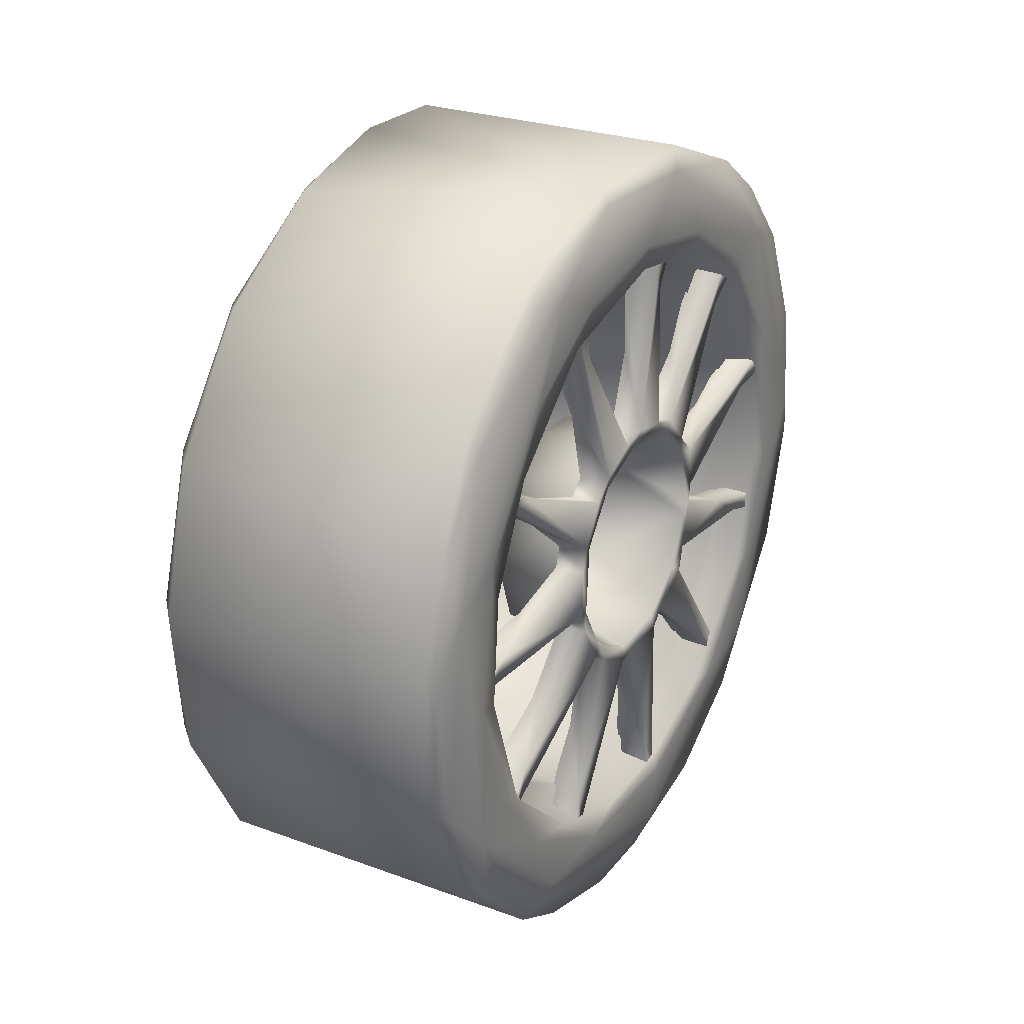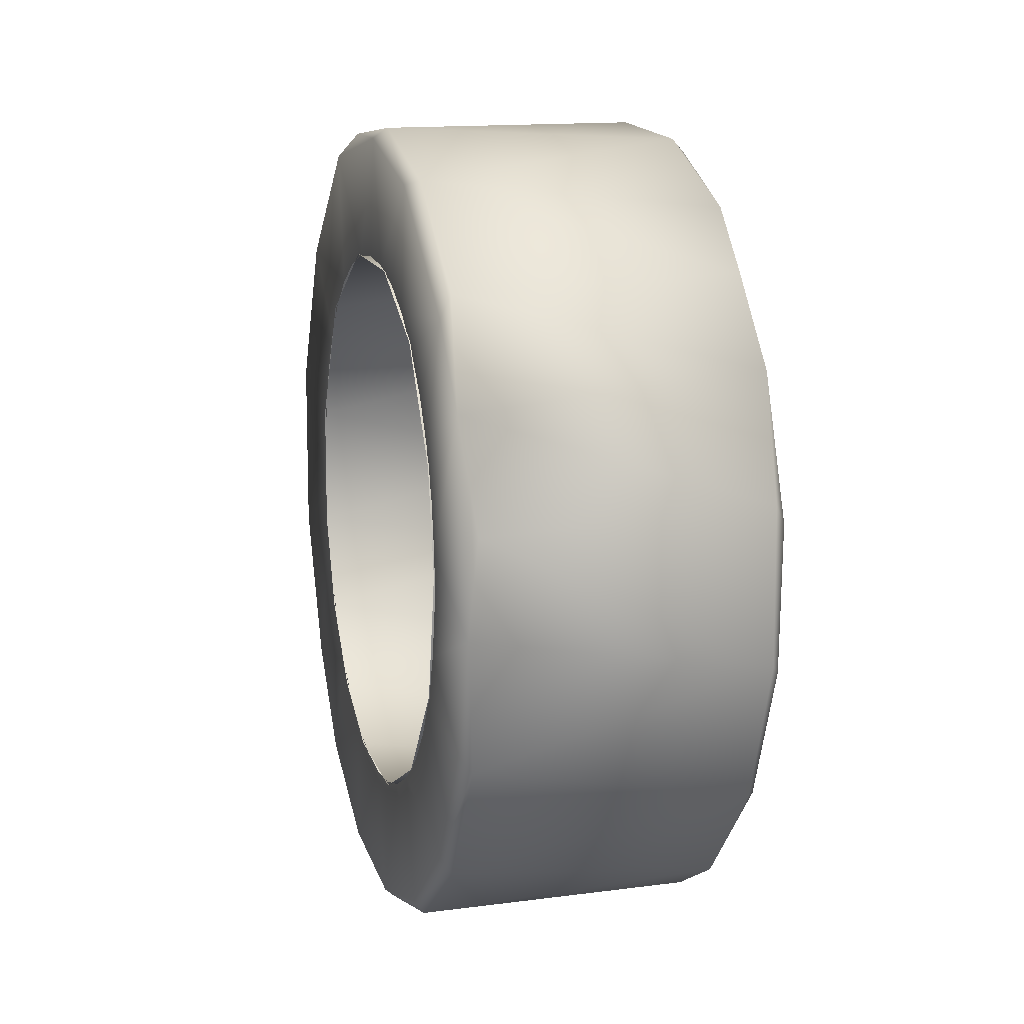
<metadata>
{"format":"obj","ext":"obj","renderer":"f3d","projection":"perspective","resolution":1024,"background":"white","views":[{"elev":27.5,"azim":29.4,"up":"+Z"},{"elev":12.2,"azim":-15.3,"up":"+Y"}]}
</metadata>
<code>
o Wheel_Untitled.082
v 0.0206 -2.839 -0.08529
v 0.0206 -2.786 -0.195
v 0.02059 -2.585 -0.3242
v 0.02059 -2.435 -0.3225
v 0.02055 -2.211 -0.1276
v 0.0206 -2.189 0.02509
v 0.0206 -2.22 0.1426
v 0.02057 -2.312 0.2611
v 0.02243 -2.539 0.3353
v 0.02059 -2.633 0.3104
v 0.02061 -2.738 0.2482
v 0.02059 -2.813 0.1523
v 0.03037 -2.859 0.02584
v 0.2616 -2.858 0.03702
v 0.2616 -2.848 -0.08783
v 0.2616 -2.794 -0.2008
v 0.2669 -2.711 -0.2773
v 0.2616 -2.647 -0.3156
v 0.2671 -2.566 -0.3333
v 0.2657 -2.493 -0.3364
v 0.2616 -2.401 -0.3197
v 0.2669 -2.305 -0.2611
v 0.2616 -2.25 -0.2098
v 0.2671 -2.211 -0.1361
v 0.2616 -2.18 -0.03702
v 0.2616 -2.19 0.08783
v 0.2669 -2.239 0.1891
v 0.2616 -2.285 0.248
v 0.2671 -2.355 0.294
v 0.2616 -2.451 0.3338
v 0.2616 -2.576 0.3359
v 0.2616 -2.693 0.2926
v 0.2616 -2.787 0.2098
v 0.2657 -2.832 0.1264
v 0.2752 -2.818 0.07658
v 0.2752 -2.791 -0.1448
v 0.2752 -2.674 -0.2607
v 0.2752 -2.481 -0.3101
v 0.2752 -2.288 -0.2006
v 0.2752 -2.207 0.008751
v 0.2752 -2.298 0.2111
v 0.2752 -2.666 0.2756
v 0.2701 -2.836 -0.09501
v 0.2701 -2.78 -0.2031
v 0.2701 -2.395 -0.3068
v 0.2701 -2.189 -0.02588
v 0.2701 -2.202 0.09501
v 0.2739 -2.469 0.3198
v 0.2701 -2.584 0.3243
v 0.2701 -2.697 0.2788
v 0.2701 -2.786 0.1956
v 0.2701 -2.849 0.02588
v 0.0206 -2.848 0.03596
v 0.03037 -2.845 -0.09863
v 0.03037 -2.787 -0.2098
v 0.02233 -2.711 -0.2745
v 0.03037 -2.637 -0.3197
v 0.03037 -2.513 -0.3407
v 0.03037 -2.391 -0.3156
v 0.02256 -2.307 -0.2599
v 0.03037 -2.244 -0.2008
v 0.03037 -2.19 -0.08783
v 0.03037 -2.18 0.03703
v 0.03037 -2.216 0.1569
v 0.03037 -2.294 0.2555
v 0.02284 -2.377 0.3045
v 0.03037 -2.462 0.3359
v 0.03037 -2.647 0.3156
v 0.03037 -2.753 0.248
v 0.03037 -2.826 0.1468
v 0.2739 -2.788 -0.02387
v 0.2739 -2.761 -0.1196
v 0.274 -2.594 -0.2617
v 0.2739 -2.25 -0.02604
v 0.2739 -2.336 0.1991
v 0.2739 -2.518 0.2704
v 0.2739 -2.616 0.2526
v 0.02243 -2.749 0
v 0.02243 -2.745 -0.04225
v 0.02243 -2.733 -0.08306
v 0.02243 -2.714 -0.121
v 0.02243 -2.689 -0.1549
v 0.02243 -2.657 -0.1835
v 0.02243 -2.621 -0.2058
v 0.02243 -2.582 -0.2212
v 0.02243 -2.54 -0.229
v 0.02243 -2.498 -0.229
v 0.02243 -2.456 -0.2212
v 0.02243 -2.416 -0.2058
v 0.02243 -2.38 -0.1835
v 0.02243 -2.349 -0.1549
v 0.02243 -2.323 -0.121
v 0.02243 -2.305 -0.08306
v 0.02243 -2.293 -0.04225
v 0.02243 -2.289 0
v 0.02243 -2.293 0.04225
v 0.02243 -2.305 0.08306
v 0.02243 -2.323 0.121
v 0.02243 -2.349 0.1549
v 0.02243 -2.38 0.1835
v 0.02243 -2.416 0.2058
v 0.02243 -2.456 0.2212
v 0.02243 -2.498 0.229
v 0.02243 -2.54 0.229
v 0.02243 -2.582 0.2212
v 0.02243 -2.621 0.2058
v 0.02243 -2.657 0.1835
v 0.02243 -2.689 0.1549
v 0.02243 -2.714 0.121
v 0.02243 -2.733 0.08306
v 0.02243 -2.745 0.04225
v 0.2739 -2.702 -0.1991
v 0.2739 -2.47 -0.266
v 0.274 -2.355 -0.2178
v 0.2739 -2.277 -0.1215
v 0.274 -2.265 0.09758
v 0.2739 -2.42 0.2518
v 0.2739 -2.7 0.2006
v 0.2726 -2.769 -0.02658
v 0.2726 -2.732 -0.1377
v 0.2726 -2.649 -0.2158
v 0.2726 -2.562 -0.248
v 0.2726 -2.469 -0.2468
v 0.2726 -2.384 -0.2122
v 0.2726 -2.301 -0.1291
v 0.2726 -2.268 -0.01986
v 0.2726 -2.278 0.07212
v 0.2726 -2.335 0.1745
v 0.2726 -2.431 0.2359
v 0.2726 -2.522 0.2517
v 0.2726 -2.636 0.2246
v 0.2726 -2.722 0.149
v 0.2726 -2.762 0.06563
v 0.2467 -2.748 0.09558
v 0.2468 -2.765 -0.01803
v 0.2467 -2.733 -0.125
v 0.2468 -2.653 -0.2069
v 0.2468 -2.569 -0.2412
v 0.2468 -2.478 -0.2429
v 0.2468 -2.393 -0.2119
v 0.2468 -2.325 -0.1522
v 0.2468 -2.283 -0.07193
v 0.2468 -2.273 0.01803
v 0.2468 -2.296 0.1056
v 0.2467 -2.364 0.194
v 0.2467 -2.49 0.2463
v 0.2468 -2.603 0.2313
v 0.2468 -2.681 0.1852
v 0.2468 -2.746 0.03755
v 0.2468 -2.738 -0.06552
v 0.2468 -2.686 -0.1584
v 0.2468 -2.598 -0.214
v 0.2468 -2.516 -0.2283
v 0.2468 -2.412 -0.2036
v 0.2468 -2.321 -0.117
v 0.2468 -2.291 -0.01792
v 0.2468 -2.3 0.06552
v 0.2468 -2.339 0.1401
v 0.2468 -2.401 0.1958
v 0.2468 -2.502 0.2293
v 0.2468 -2.626 0.2036
v 0.2468 -2.703 0.1351
v 0.02157 -2.746 0.04859
v 0.02157 -2.742 -0.05894
v 0.02157 -2.706 -0.1356
v 0.02157 -2.644 -0.1939
v 0.02157 -2.566 -0.226
v 0.02157 -2.461 -0.2251
v 0.02157 -2.351 -0.161
v 0.02157 -2.292 -0.04859
v 0.02157 -2.296 0.05894
v 0.02157 -2.343 0.1521
v 0.02157 -2.431 0.2136
v 0.02157 -2.515 0.2308
v 0.02157 -2.617 0.2107
v 0.02157 -2.7 0.1426
v 0.274 -2.773 0.09916
v 0.2726 -2.769 0.002771
v 0.2709 -2.769 -0.01079
v 0.2726 -2.731 -0.1331
v 0.2709 -2.724 -0.1445
v 0.2726 -2.626 -0.2268
v 0.2709 -2.613 -0.2324
v 0.2726 -2.486 -0.2484
v 0.2709 -2.473 -0.2465
v 0.2726 -2.357 -0.1912
v 0.2709 -2.347 -0.1823
v 0.2726 -2.279 -0.07325
v 0.2709 -2.275 -0.06023
v 0.2726 -2.278 0.06794
v 0.2709 -2.282 0.08094
v 0.2726 -2.353 0.1876
v 0.2709 -2.363 0.1964
v 0.2726 -2.481 0.2476
v 0.2709 -2.494 0.2495
v 0.2726 -2.62 0.2291
v 0.2709 -2.633 0.2234
v 0.2726 -2.728 0.1378
v 0.2709 -2.736 0.1264
v 0.2709 -2.423 -0.01671
v 0.1957 -2.589 0.03736
v 0.1957 -2.597 -0.01435
v 0.1957 -2.577 -0.05408
v 0.1957 -2.524 -0.08071
v 0.1957 -2.462 -0.05572
v 0.1957 -2.44 -0.008127
v 0.1957 -2.448 0.03565
v 0.1957 -2.479 0.06812
v 0.1957 -2.537 0.07881
v 0.2673 -2.612 0.006956
v 0.2673 -2.564 -0.08216
v 0.2673 -2.499 0.09156
v 0.2739 -2.626 -0.01944
v 0.2739 -2.598 -0.07401
v 0.2739 -2.546 -0.1051
v 0.2739 -2.485 -0.1028
v 0.2739 -2.434 -0.06787
v 0.2739 -2.353 -0.03408
v 0.2739 -2.422 0.0487
v 0.2739 -2.464 0.09333
v 0.2739 -2.523 0.1083
v 0.2739 -2.581 0.08894
v 0.2739 -2.619 0.04131
v 0.2686 -2.743 0.003254
v 0.2686 -2.709 -0.1186
v 0.2686 -2.615 -0.2027
v 0.2686 -2.49 -0.2225
v 0.2686 -2.374 -0.1717
v 0.2686 -2.305 -0.06633
v 0.2686 -2.303 0.06009
v 0.2686 -2.37 0.1674
v 0.2686 -2.484 0.2216
v 0.2686 -2.609 0.2054
v 0.2686 -2.706 0.124
v 0.2712 -2.485 -0.09074
v 0.2722 -2.467 -0.09066
v 0.2713 -2.609 0.0361
v 0.2722 -2.622 0.01978
v 0.2714 -2.613 -0.0231
v 0.2722 -2.616 -0.03896
v 0.2713 -2.589 -0.06653
v 0.2722 -2.58 -0.08532
v 0.2714 -2.537 -0.09499
v 0.2722 -2.524 -0.1046
v 0.2714 -2.435 0.04861
v 0.2722 -2.437 0.06477
v 0.2713 -2.47 0.08358
v 0.2722 -2.485 0.09897
v 0.2714 -2.528 0.0962
v 0.2722 -2.544 0.1018
v 0.2712 -2.577 0.07762
v 0.2722 -2.595 0.07223
v 0.2713 -2.443 -0.05989
v 0.2722 -2.426 -0.04794
v 0.2725 -2.417 -0.005179
v 0.2722 -2.415 0.009998
v 0.2484 -2.769 0.002771
v 0.2484 -2.769 -0.01092
v 0.2484 -2.731 -0.1331
v 0.2484 -2.724 -0.1445
v 0.2484 -2.626 -0.2268
v 0.2484 -2.613 -0.2323
v 0.2484 -2.486 -0.2484
v 0.2484 -2.472 -0.2462
v 0.2484 -2.357 -0.1912
v 0.2484 -2.347 -0.182
v 0.2484 -2.279 -0.07325
v 0.2484 -2.276 -0.06005
v 0.2484 -2.278 0.06794
v 0.2484 -2.282 0.08101
v 0.2484 -2.353 0.1876
v 0.2484 -2.363 0.1964
v 0.2484 -2.481 0.2476
v 0.2484 -2.494 0.2494
v 0.2484 -2.62 0.2291
v 0.2484 -2.633 0.2232
v 0.2484 -2.728 0.1378
v 0.2484 -2.735 0.1262
v 0.2496 -2.687 -0.01393
v 0.2496 -2.653 -0.1028
v 0.2496 -2.576 -0.159
v 0.2496 -2.481 -0.1647
v 0.2496 -2.398 -0.1182
v 0.2496 -2.353 -0.03408
v 0.2496 -2.361 0.06082
v 0.2496 -2.419 0.1364
v 0.2496 -2.509 0.1687
v 0.2496 -2.602 0.1474
v 0.2496 -2.668 0.07933
v 0.245 -2.755 -0.01113
v 0.245 -2.712 -0.1371
v 0.245 -2.607 -0.2196
v 0.245 -2.474 -0.2323
v 0.245 -2.356 -0.1713
v 0.245 -2.289 -0.05589
v 0.245 -2.295 0.07725
v 0.245 -2.373 0.1859
v 0.245 -2.496 0.2355
v 0.245 -2.627 0.2103
v 0.245 -2.724 0.1184
v 0.245 -2.755 0.003436
v 0.245 -2.72 -0.125
v 0.245 -2.62 -0.2137
v 0.245 -2.489 -0.2346
v 0.245 -2.367 -0.181
v 0.245 -2.293 -0.06993
v 0.245 -2.291 0.06334
v 0.245 -2.361 0.1765
v 0.245 -2.482 0.2336
v 0.245 -2.614 0.2166
v 0.245 -2.716 0.1308
v 0.2496 -2.688 0.008449
v 0.2496 -2.665 -0.08414
v 0.2496 -2.597 -0.15
v 0.2496 -2.503 -0.1683
v 0.2496 -2.415 -0.1331
v 0.2496 -2.359 -0.05566
v 0.2496 -2.355 0.03945
v 0.2496 -2.402 0.122
v 0.2496 -2.487 0.1659
v 0.2496 -2.581 0.157
v 0.2496 -2.656 0.09836
v 0.248 -2.481 -0.09778
v 0.248 -2.465 -0.09088
v 0.248 -2.623 0.0187
v 0.248 -2.621 -0.02314
v 0.248 -2.617 -0.04052
v 0.248 -2.592 -0.07467
v 0.248 -2.579 -0.08687
v 0.248 -2.54 -0.1025
v 0.248 -2.523 -0.1056
v 0.248 -2.437 0.06638
v 0.248 -2.47 0.09232
v 0.248 -2.486 0.1003
v 0.248 -2.527 0.1044
v 0.248 -2.545 0.1024
v 0.248 -2.582 0.08327
v 0.248 -2.596 0.07198
v 0.248 -2.617 0.03574
v 0.248 -2.435 -0.06202
v 0.248 -2.424 -0.04725
v 0.248 -2.414 -0.006564
v 0.248 -2.414 0.01137
v 0.248 -2.427 0.05097
v 0.2445 -2.732 0.004799
v 0.2445 -2.701 -0.1114
v 0.2445 -2.612 -0.1923
v 0.2445 -2.493 -0.2121
v 0.2445 -2.383 -0.1645
v 0.2445 -2.315 -0.06477
v 0.2445 -2.313 0.05556
v 0.2445 -2.375 0.1583
v 0.2445 -2.484 0.2107
v 0.2445 -2.603 0.1962
v 0.2445 -2.696 0.1195
v 0.2445 -2.732 -0.01174
v 0.2445 -2.692 -0.1252
v 0.2445 -2.597 -0.1989
v 0.2445 -2.477 -0.2094
v 0.2445 -2.37 -0.1535
v 0.2445 -2.311 -0.04882
v 0.2445 -2.318 0.07136
v 0.2445 -2.388 0.1689
v 0.2445 -2.5 0.2128
v 0.2445 -2.618 0.1891
v 0.2445 -2.705 0.1054
v 0.1857 -2.59 -0.06088
v 0.1857 -2.537 -0.09066
v 0.1857 -2.485 -0.08608
v 0.1857 -2.45 -0.06109
v 0.1857 -2.429 -0.02245
v 0.1857 -2.431 0.02961
v 0.1857 -2.455 0.06551
v 0.1857 -2.492 0.08852
v 0.1857 -2.535 0.09037
v 0.1857 -2.583 0.06786
v 0.1857 -2.612 0.004821
v 0.2462 -2.608 0.04577
v 0.2462 -2.616 -0.01901
v 0.2462 -2.59 -0.06855
v 0.2462 -2.542 -0.09633
v 0.2462 -2.486 -0.09353
v 0.2462 -2.441 -0.06103
v 0.2462 -2.422 -0.01795
v 0.2462 -2.426 0.03725
v 0.2462 -2.47 0.08593
v 0.2462 -2.524 0.09894
v 0.2462 -2.569 0.08484
v 0.2673 -2.542 0.09037
f 203 204 208
f 208 202 203
f 204 205 208
f 205 206 208
f 206 207 208
f 201 208 209
f 202 208 201
f 9 103 104
f 103 9 66
f 66 102 103
f 101 102 66
f 66 8 101
f 8 99 100
f 7 97 98
f 92 5 60
f 60 91 92
f 60 90 91
f 90 60 4
f 4 89 90
f 4 87 88
f 85 3 56
f 56 84 85
f 56 83 84
f 11 107 108
f 106 107 11
f 11 10 106
f 105 10 9
f 9 104 105
f 13 54 15
f 15 14 13
f 54 55 16
f 16 15 54
f 55 56 17
f 17 16 55
f 56 57 18
f 18 17 56
f 57 58 19
f 19 18 57
f 20 19 58
f 58 59 21
f 21 20 58
f 59 60 22
f 22 21 59
f 60 61 23
f 23 22 60
f 61 62 24
f 24 23 61
f 25 24 62
f 62 63 25
f 26 25 63
f 63 64 26
f 27 26 64
f 64 65 28
f 28 27 64
f 65 66 29
f 29 28 65
f 66 67 30
f 30 29 66
f 67 9 31
f 31 30 67
f 9 68 31
f 32 31 68
f 68 69 32
f 33 32 69
f 69 70 33
f 34 33 70
f 70 13 14
f 14 34 70
f 1 53 78
f 78 79 1
f 111 78 53
f 53 12 110
f 110 111 53
f 109 110 12
f 11 108 109
f 109 12 11
f 10 105 106
f 8 100 101
f 8 7 98
f 98 99 8
f 7 6 96
f 96 97 7
f 95 96 6
f 6 5 94
f 94 95 6
f 93 94 5
f 92 93 5
f 88 89 4
f 4 3 86
f 86 87 4
f 85 86 3
f 56 2 82
f 82 83 56
f 81 82 2
f 2 1 80
f 80 81 2
f 79 80 1
f 43 36 35
f 35 52 43
f 36 43 44
f 17 37 36
f 36 44 17
f 19 38 37
f 37 17 19
f 38 19 20
f 38 20 45
f 22 39 38
f 38 45 22
f 39 22 24
f 24 40 39
f 40 24 46
f 40 46 47
f 27 41 40
f 40 47 27
f 41 27 29
f 29 48 41
f 49 42 48
f 42 49 50
f 42 50 51
f 51 35 42
f 35 51 34
f 35 34 52
f 35 36 71
f 72 71 36
f 112 72 36
f 36 37 112
f 73 112 37
f 37 38 73
f 113 73 38
f 114 113 38
f 38 39 114
f 115 114 39
f 39 40 115
f 74 115 40
f 116 74 40
f 40 41 116
f 75 116 41
f 117 75 41
f 41 48 117
f 76 117 48
f 48 42 76
f 77 76 42
f 118 77 42
f 177 118 42
f 42 35 177
f 71 177 35
f 52 14 15
f 15 43 52
f 43 15 16
f 16 44 43
f 44 16 17
f 18 19 17
f 21 45 20
f 45 21 22
f 23 24 22
f 25 46 24
f 46 25 26
f 26 47 46
f 47 26 27
f 28 29 27
f 30 48 29
f 48 30 31
f 31 49 48
f 49 31 32
f 32 50 49
f 50 32 33
f 33 51 50
f 51 33 34
f 14 52 34
f 1 54 13
f 13 53 1
f 2 55 54
f 54 1 2
f 55 2 56
f 57 56 3
f 3 58 57
f 58 3 4
f 4 59 58
f 59 4 60
f 61 60 5
f 5 62 61
f 6 63 62
f 62 5 6
f 7 64 63
f 63 6 7
f 8 65 64
f 64 7 8
f 8 66 65
f 67 66 9
f 10 68 9
f 11 69 68
f 68 10 11
f 12 70 69
f 69 11 12
f 53 13 70
f 70 12 53
f 133 119 135
f 135 134 133
f 119 120 136
f 136 135 119
f 120 121 137
f 137 136 120
f 121 122 138
f 138 137 121
f 122 123 139
f 139 138 122
f 123 124 140
f 140 139 123
f 124 125 141
f 141 140 124
f 142 141 125
f 125 126 142
f 143 142 126
f 126 127 143
f 144 143 127
f 127 128 144
f 145 144 128
f 128 129 145
f 146 145 129
f 129 130 146
f 130 131 147
f 147 146 130
f 148 147 131
f 131 132 148
f 134 148 132
f 132 133 134
f 134 135 149
f 150 149 135
f 135 136 150
f 151 150 136
f 136 137 151
f 152 151 137
f 137 138 152
f 153 152 138
f 138 139 153
f 154 153 139
f 139 140 154
f 140 141 155
f 155 154 140
f 141 142 155
f 156 155 142
f 142 143 156
f 157 156 143
f 143 144 157
f 158 157 144
f 144 145 158
f 159 158 145
f 145 146 160
f 160 159 145
f 146 147 161
f 161 160 146
f 147 148 161
f 162 161 148
f 148 134 162
f 149 162 134
f 157 158 172
f 172 171 157
f 158 159 172
f 173 172 159
f 159 160 173
f 174 173 160
f 160 161 175
f 175 174 160
f 161 162 176
f 176 175 161
f 162 149 163
f 163 176 162
f 149 150 164
f 164 163 149
f 150 151 165
f 165 164 150
f 166 165 151
f 151 152 166
f 167 166 152
f 152 153 167
f 168 167 153
f 153 154 168
f 169 168 154
f 154 155 169
f 170 169 155
f 155 156 170
f 156 157 171
f 171 170 156
f 119 133 177
f 177 71 119
f 120 119 71
f 71 72 120
f 72 112 120
f 121 120 112
f 112 73 121
f 122 121 73
f 123 122 73
f 73 113 123
f 124 123 113
f 113 114 124
f 125 124 114
f 114 115 125
f 126 125 115
f 115 74 126
f 127 126 74
f 74 116 127
f 128 127 116
f 116 75 128
f 129 128 75
f 75 117 129
f 130 129 117
f 117 76 130
f 131 130 76
f 76 77 131
f 77 118 131
f 132 131 118
f 118 177 132
f 133 132 177
f 238 224 213
f 240 225 214
f 242 226 215
f 244 227 216
f 236 228 217
f 254 229 218
f 218 255 254
f 256 230 219
f 246 231 220
f 248 232 221
f 250 233 222
f 252 234 223
f 238 213 239
f 213 240 239
f 240 214 241
f 214 242 241
f 242 215 243
f 215 244 243
f 244 216 235
f 216 236 235
f 236 217 253
f 217 254 253
f 254 255 200
f 256 219 245
f 219 246 245
f 246 220 247
f 220 248 247
f 248 221 249
f 221 250 249
f 250 222 251
f 222 252 251
f 252 223 237
f 223 238 237
f 237 239 210
f 241 243 211
f 247 249 212
f 202 201 210
f 210 239 202
f 203 202 239
f 239 241 203
f 241 211 203
f 204 203 211
f 211 243 204
f 243 235 204
f 205 204 235
f 235 253 205
f 253 200 205
f 206 205 200
f 207 206 200
f 200 255 207
f 255 245 207
f 208 207 245
f 245 247 208
f 247 212 208
f 209 208 212
f 212 249 209
f 249 251 209
f 201 209 251
f 251 237 201
f 237 210 201
f 224 178 179
f 225 180 181
f 226 182 183
f 227 184 185
f 228 186 187
f 229 188 189
f 230 190 191
f 231 192 193
f 232 194 195
f 233 196 197
f 234 198 199
f 224 179 213
f 225 181 214
f 226 183 215
f 227 185 216
f 228 187 217
f 229 189 218
f 230 191 219
f 231 193 220
f 232 195 221
f 233 197 222
f 234 199 223
f 236 253 235
f 238 239 237
f 240 241 239
f 242 243 241
f 244 235 243
f 246 247 245
f 248 249 247
f 250 251 249
f 252 237 251
f 254 200 253
f 256 245 255
f 240 213 326
f 326 327 240
f 242 214 328
f 328 329 242
f 244 215 330
f 330 331 244
f 236 216 323
f 323 324 236
f 254 217 340
f 340 341 254
f 256 255 342
f 342 343 256
f 246 219 344
f 344 332 246
f 248 220 333
f 333 334 248
f 250 221 335
f 335 336 250
f 252 222 337
f 337 338 252
f 238 223 339
f 339 325 238
f 224 238 325
f 325 312 224
f 258 290 179
f 225 240 327
f 327 313 225
f 260 291 181
f 226 242 329
f 329 314 226
f 262 292 183
f 227 244 331
f 331 315 227
f 264 293 185
f 228 236 324
f 324 316 228
f 266 294 187
f 229 254 341
f 341 317 229
f 268 295 189
f 230 256 343
f 343 318 230
f 270 296 191
f 231 246 332
f 332 319 231
f 272 297 193
f 232 248 334
f 334 320 232
f 274 298 195
f 233 250 336
f 336 321 233
f 276 299 197
f 234 252 338
f 338 322 234
f 278 300 199
f 279 326 213
f 280 328 214
f 281 330 215
f 282 323 216
f 283 340 217
f 255 218 284
f 284 342 255
f 285 344 219
f 286 333 220
f 287 335 221
f 288 337 222
f 289 339 223
f 290 356 179
f 291 357 181
f 292 358 183
f 293 359 185
f 294 360 187
f 295 361 189
f 296 362 191
f 297 363 193
f 298 364 195
f 299 365 197
f 300 366 199
f 178 224 301
f 301 257 178
f 180 225 302
f 302 259 180
f 182 226 303
f 303 261 182
f 184 227 304
f 304 263 184
f 186 228 305
f 305 265 186
f 188 229 306
f 306 267 188
f 190 230 307
f 307 269 190
f 192 231 308
f 308 271 192
f 194 232 309
f 309 273 194
f 196 233 310
f 310 275 196
f 198 234 311
f 311 277 198
f 312 345 224
f 313 346 225
f 314 347 226
f 315 348 227
f 316 349 228
f 317 350 229
f 318 351 230
f 319 352 231
f 320 353 232
f 321 354 233
f 322 355 234
f 345 301 224
f 346 302 225
f 347 303 226
f 348 304 227
f 349 305 228
f 350 306 229
f 351 307 230
f 352 308 231
f 353 309 232
f 354 310 233
f 355 311 234
f 213 179 356
f 356 279 213
f 214 181 357
f 357 280 214
f 215 183 358
f 358 281 215
f 216 185 359
f 359 282 216
f 217 187 360
f 360 283 217
f 218 189 361
f 361 284 218
f 219 191 362
f 362 285 219
f 220 193 363
f 363 286 220
f 221 195 364
f 364 287 221
f 222 197 365
f 365 288 222
f 223 199 366
f 366 289 223
f 379 378 377
f 377 367 379
f 380 379 367
f 367 368 381
f 381 380 367
f 368 369 382
f 382 381 368
f 369 370 383
f 383 382 369
f 370 371 383
f 384 383 371
f 371 372 385
f 385 384 371
f 372 373 385
f 386 385 373
f 373 374 386
f 387 386 374
f 374 375 387
f 375 376 388
f 388 387 375
f 378 388 376
f 376 377 378
f 370 369 368
f 367 377 368
f 374 373 368
f 375 374 368
f 377 376 368
f 371 370 368
f 376 375 368
f 373 372 368
f 372 371 368

</code>
